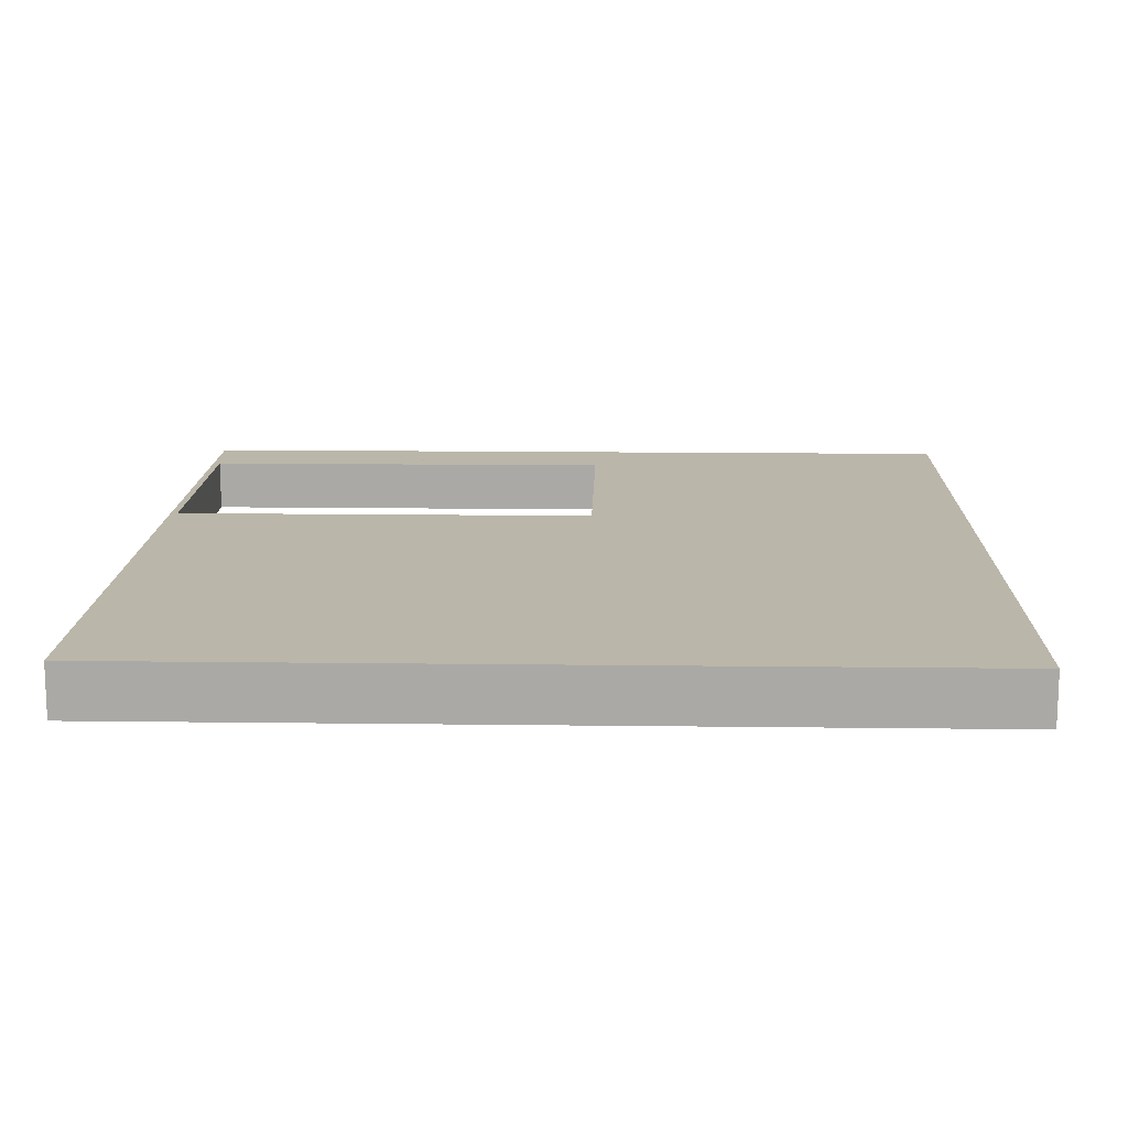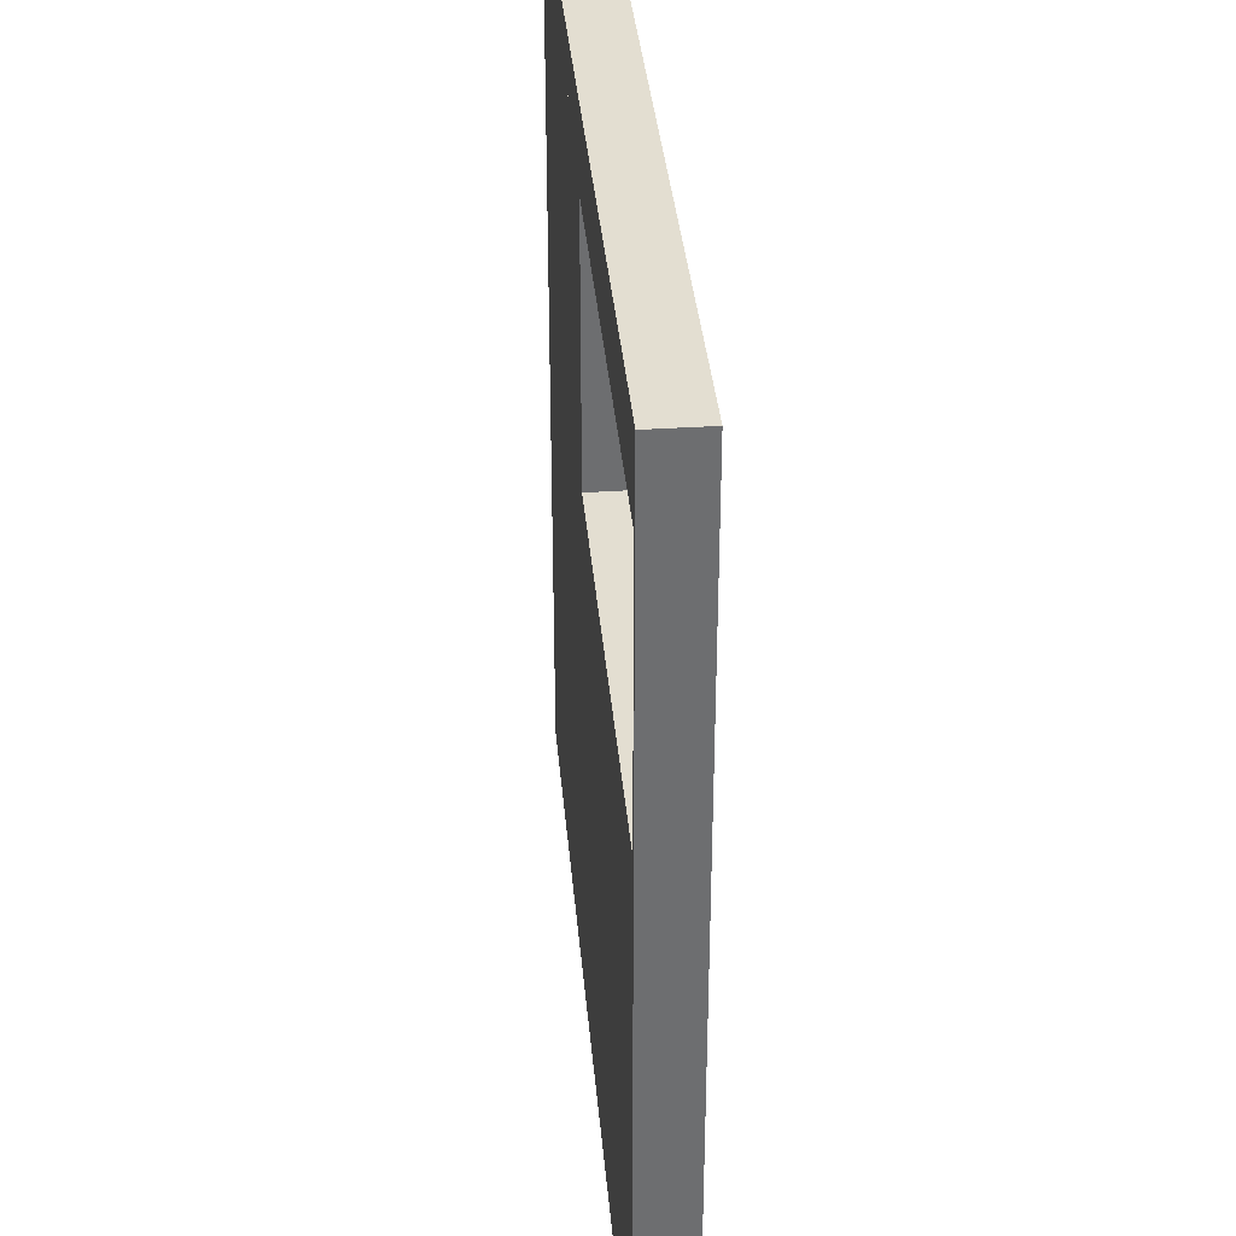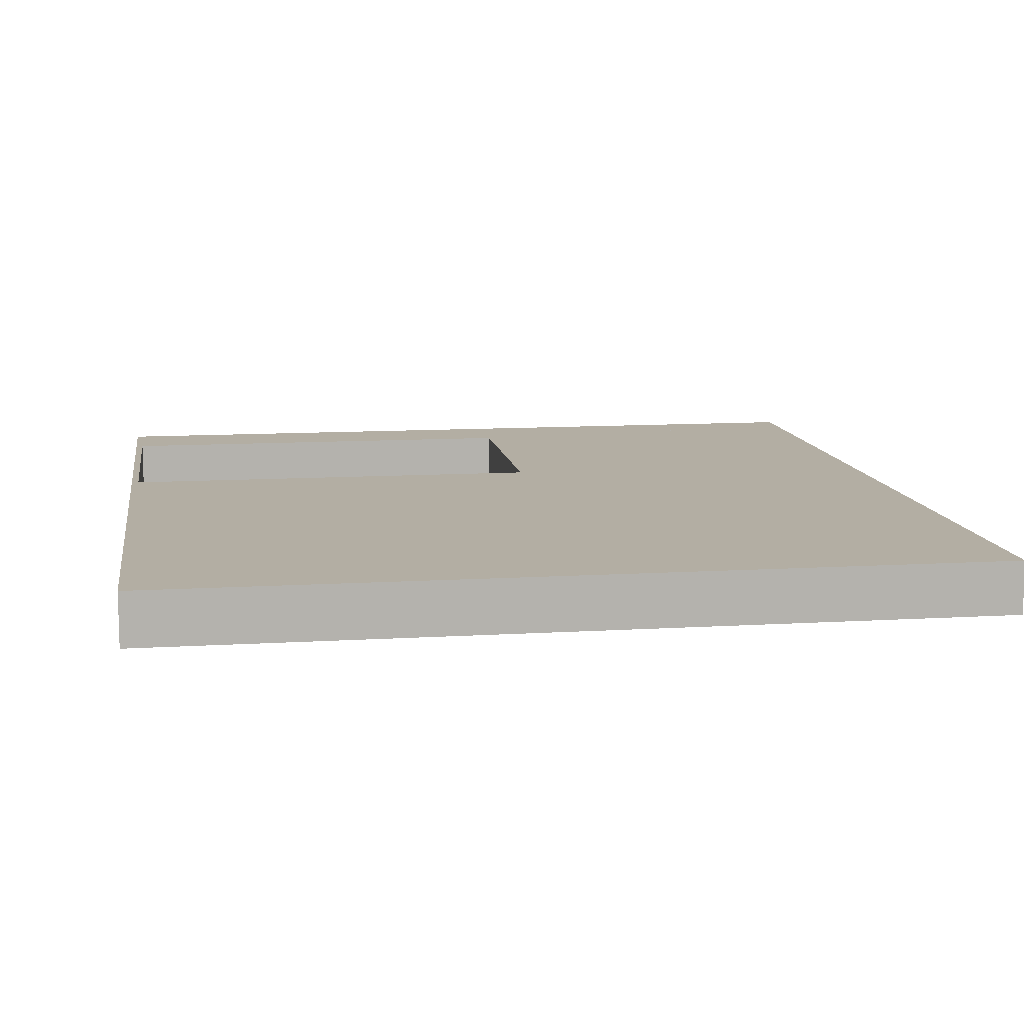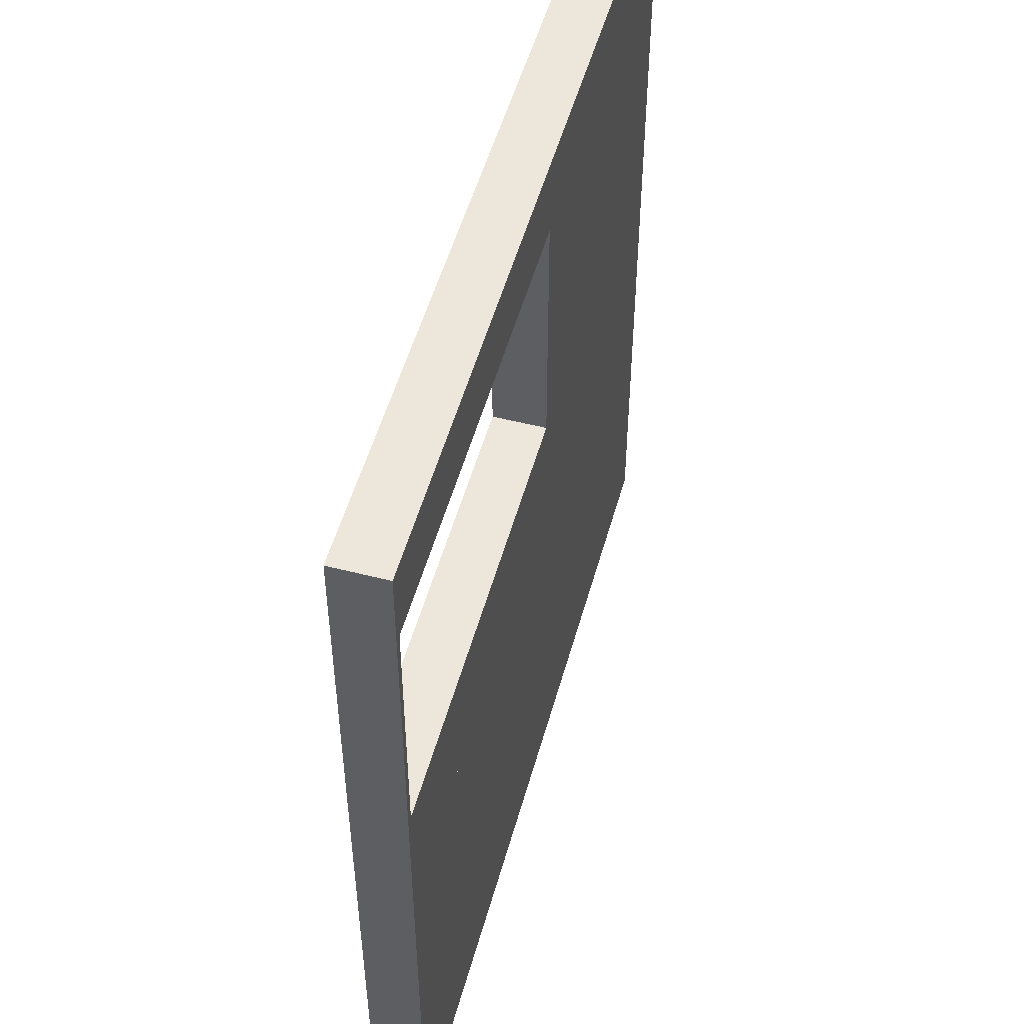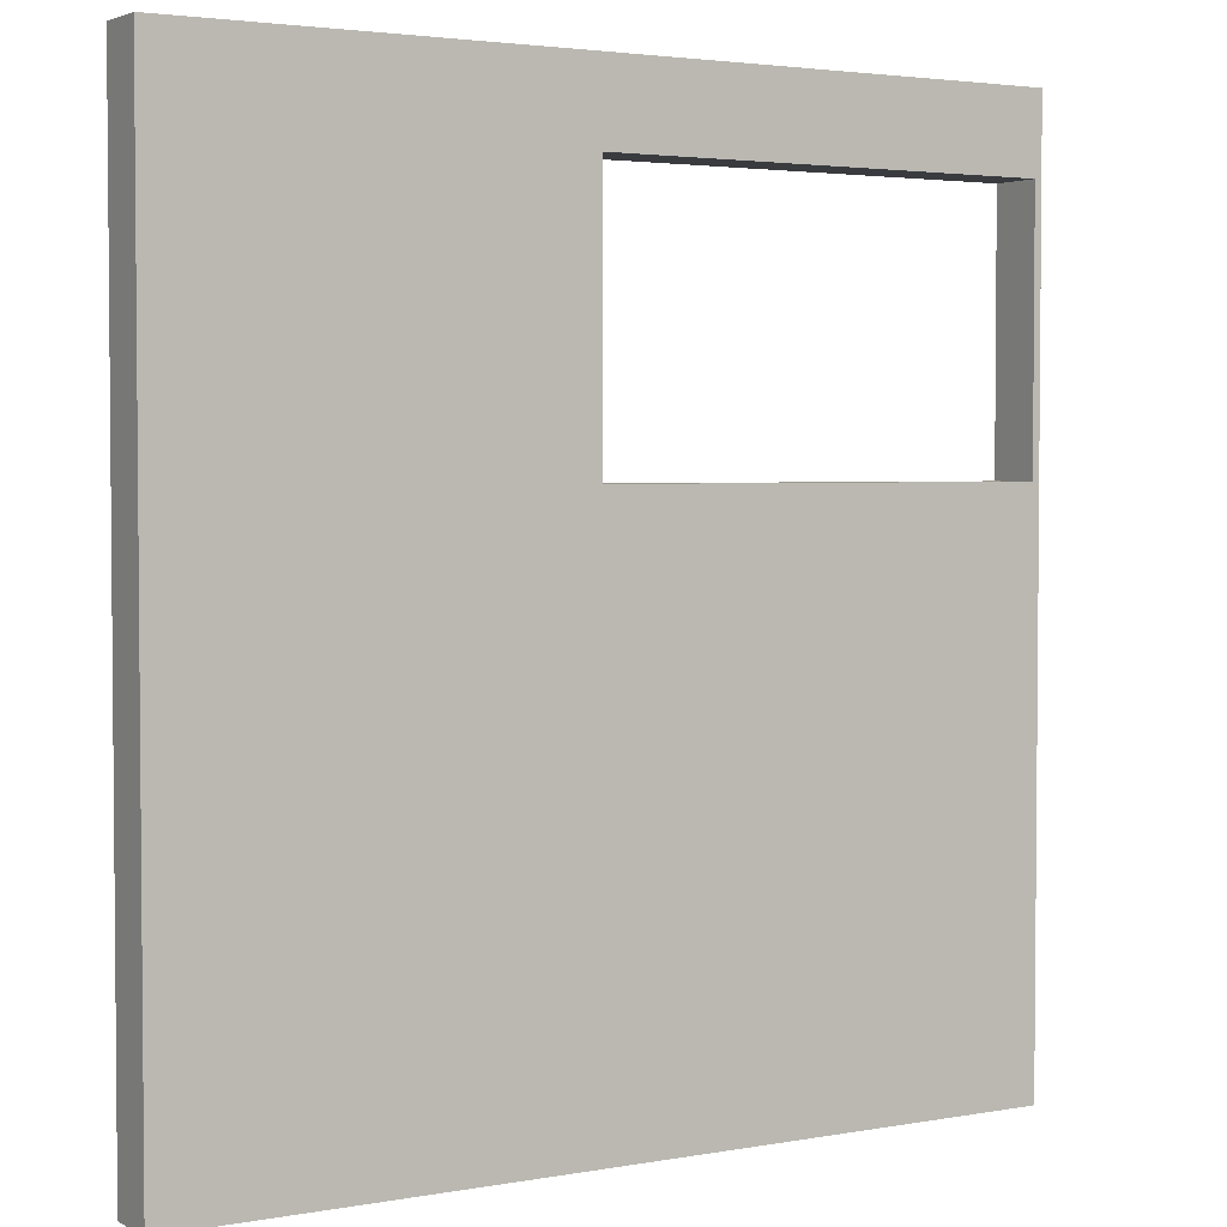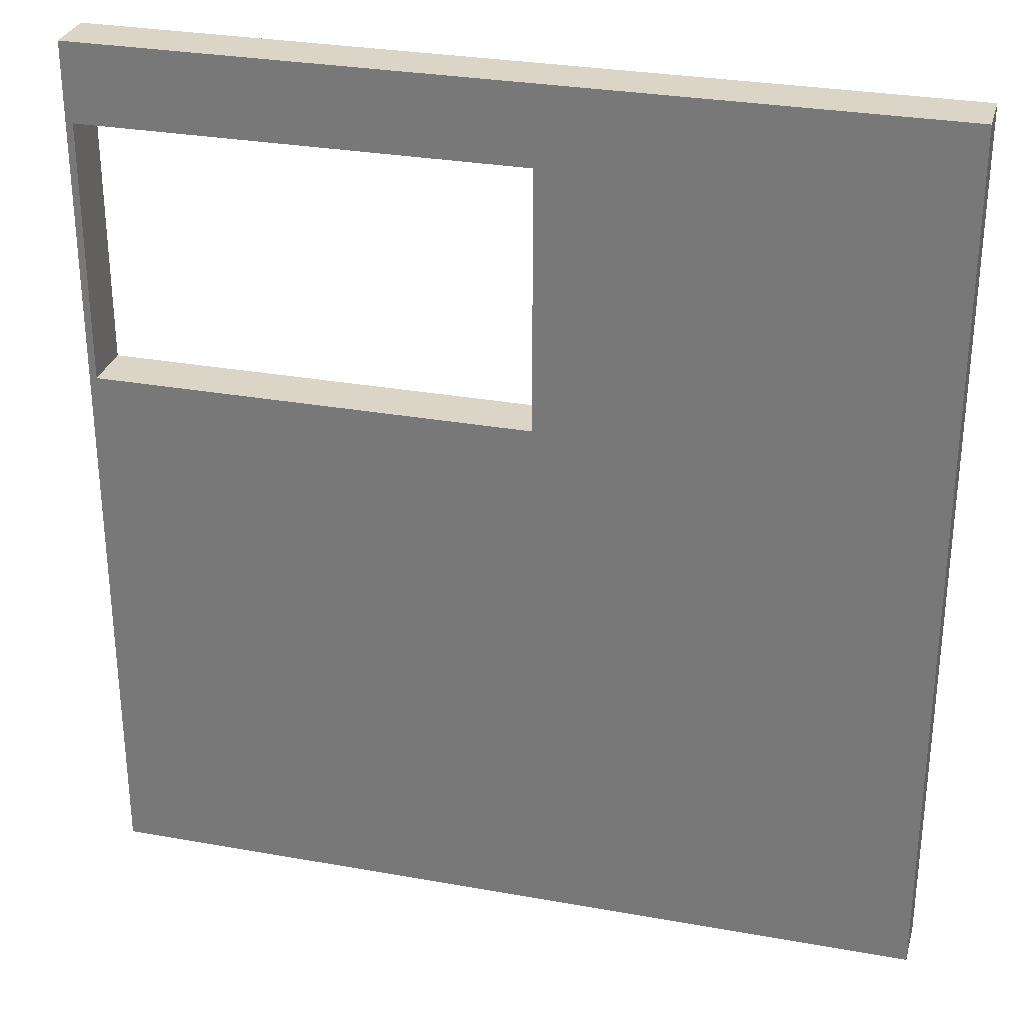
<metadata>
{"format":"obj","ext":"obj","renderer":"f3d","projection":"perspective","resolution":1024,"background":"white","views":[{"elev":14.1,"azim":1.6,"up":"+Z"},{"elev":36.1,"azim":-95.0,"up":"+Y"},{"elev":10.9,"azim":-8.7,"up":"+Z"},{"elev":52.0,"azim":-74.6,"up":"+Y"},{"elev":3.1,"azim":148.6,"up":"+Y"},{"elev":29.6,"azim":14.8,"up":"+Y"}]}
</metadata>
<code>
o df4d_left_broad_g
v 1 2 1
v 1 1 1
v -1 2 1
v -1 1 1
v -0.9828 1.938 1
v 0.0625 1.938 1
v -0.9828 1.312 1
v 0.0625 1.312 1
v -0.9828 1.312 0.875
v 0.0625 1.312 0.875
v 1 1 0.875
v -1 1 0.875
v 0.0625 1.938 0.875
v 1 2 0.875
v -0.9828 1.938 0.875
v -1 2 0.875
v 1 1 1
v 1 0 1
v 1 0 0.875
v -1 1 1
v -1 1 0.875
v -1 0 1
v -1 0 0.875
v 1 2.125 1
v 1 2.125 0.875
v 1 2 1
v 1 2 0.875
v 0 2.125 1
v 0 2.125 0.875
v 0 2 1
v 0 2 0.875
v 0 2.125 1
v 0 2.125 0.875
v 0 2 1
v 0 2 0.875
v -1 2.125 1
v -1 2.125 0.875
v -1 2 1
v -1 2 0.875
f 4 7 5 3
f 3 5 6 1
f 1 6 8 2
f 2 8 7 4
f 14 1 2 11
f 3 16 12 4
f 3 1 14 16
f 12 11 2 4
f 15 9 12 16
f 13 15 16 14
f 10 13 14 11
f 9 10 11 12
f 9 7 8 10
f 10 8 6 13
f 15 5 7 9
f 13 6 5 15
f 19 11 17 18
f 22 20 21 23
f 17 11 21 20
f 19 18 22 23
f 18 17 20 22
f 23 21 11 19
f 27 25 24 26
f 30 28 29 31
f 24 25 29 28
f 27 26 30 31
f 26 24 28 30
f 31 29 25 27
f 35 33 32 34
f 38 36 37 39
f 32 33 37 36
f 35 34 38 39
f 34 32 36 38
f 39 37 33 35

</code>
